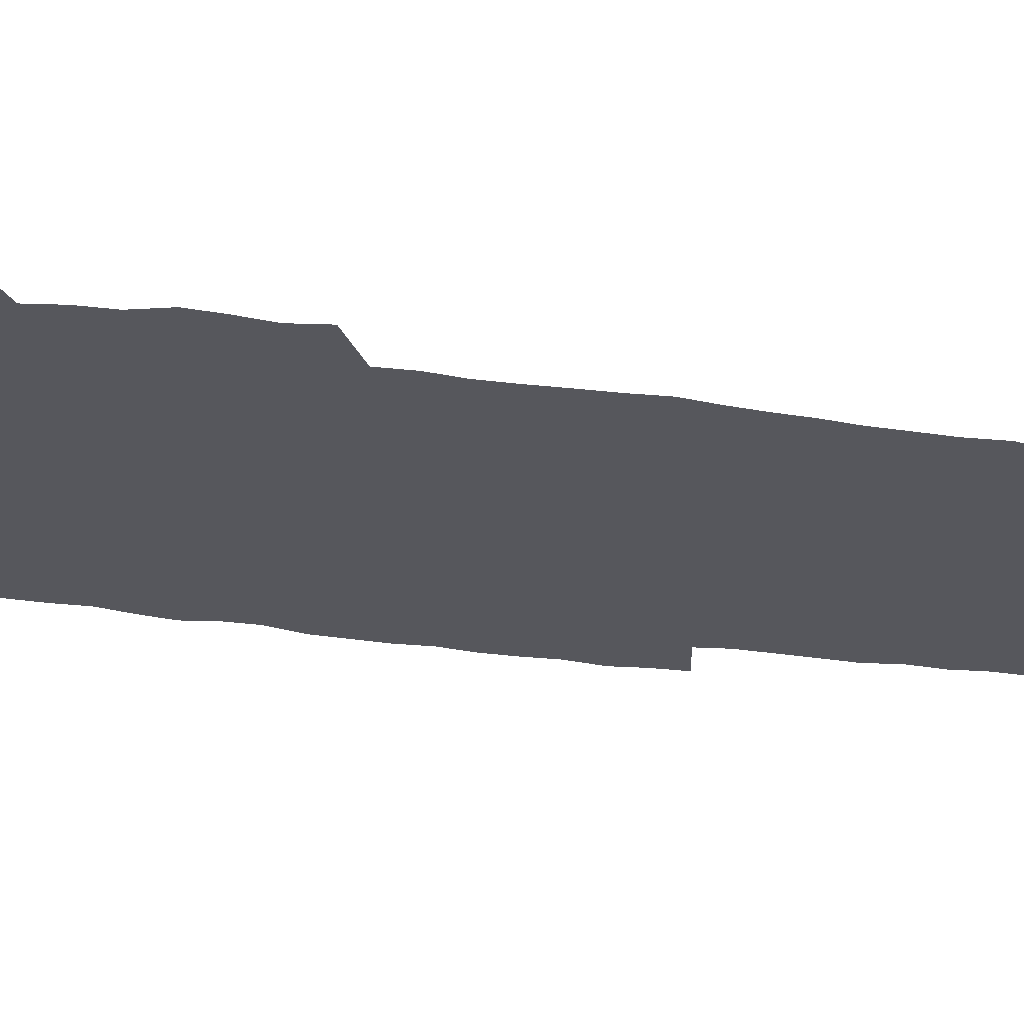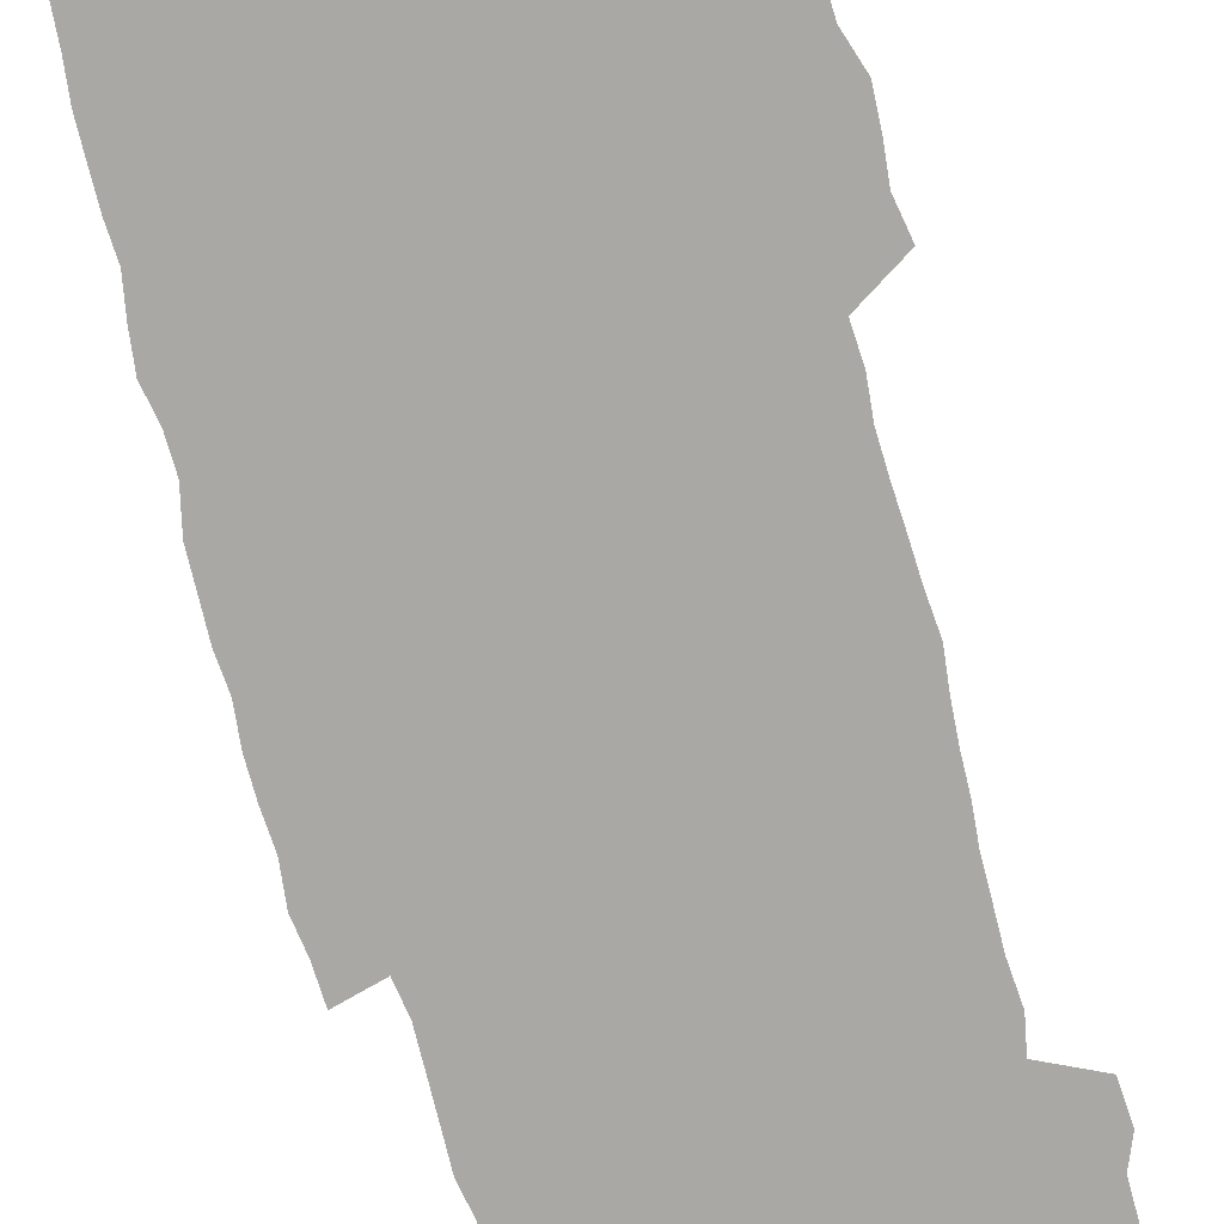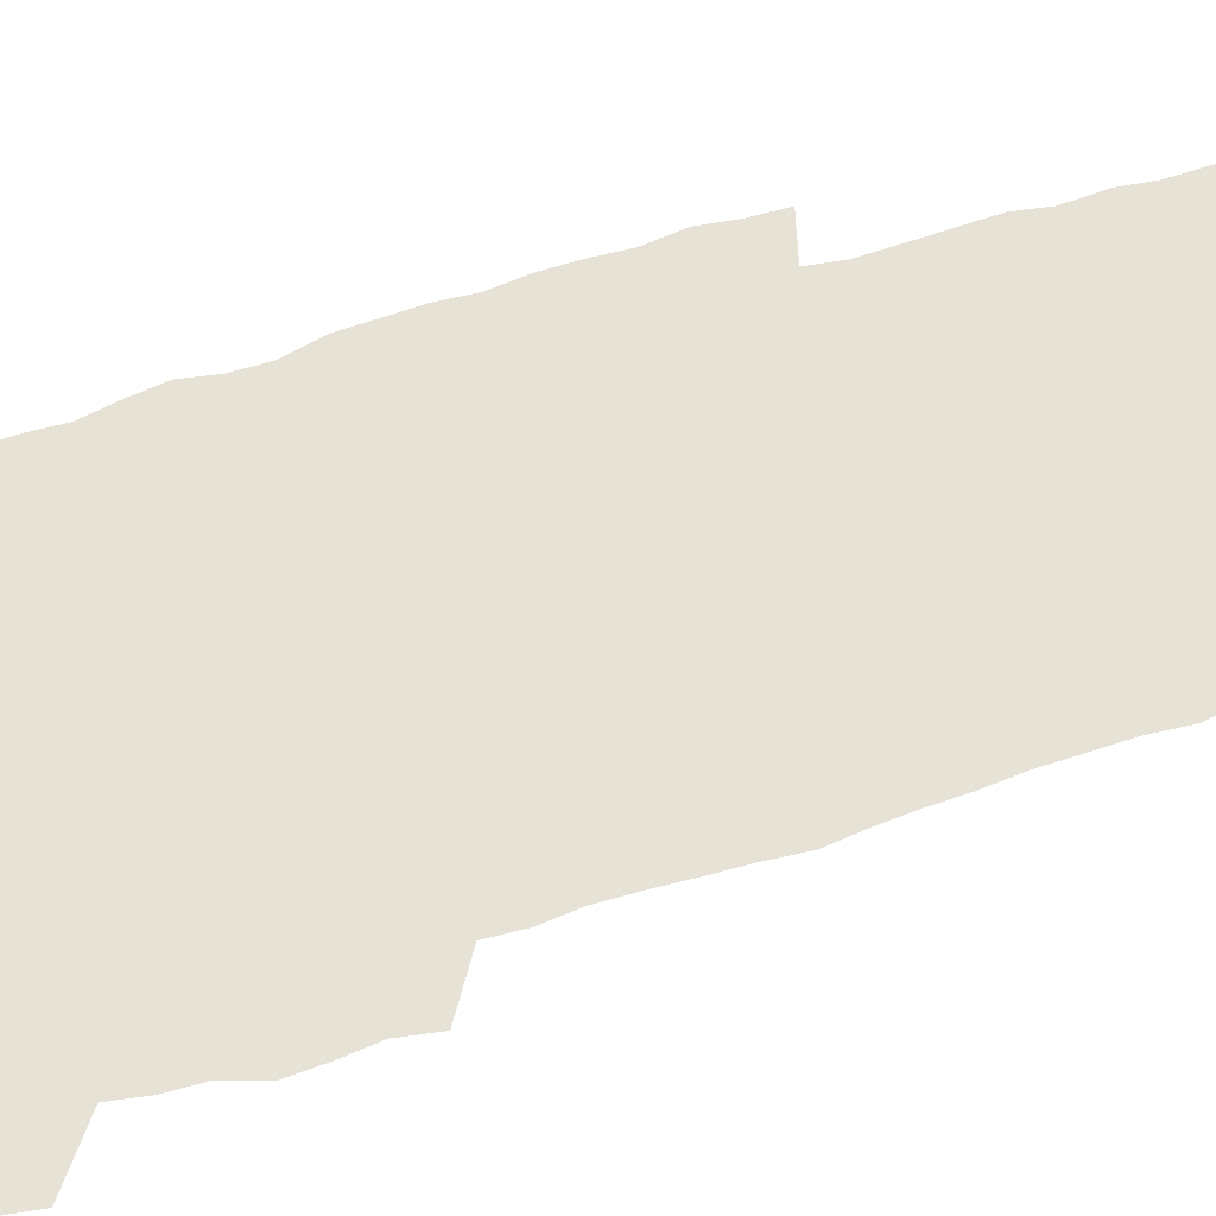
<metadata>
{"format":"obj","ext":"obj","renderer":"f3d","projection":"perspective","resolution":1024,"background":"white","views":[{"elev":-27.5,"azim":-103.3,"up":"+Z"},{"elev":-75.0,"azim":-165.3,"up":"+Z"},{"elev":63.9,"azim":-108.1,"up":"+Z"}]}
</metadata>
<code>
v 449.7 547.8 0
v 452 561.6 0
v 454 575.3 0
v 454 589.5 0
v 465.1 154.9 0
v 466.3 171.6 0
v 466.4 187 0
v 461.6 199.1 0
v 462.9 215.5 0
v 462.8 444.5 0
v 465.5 459.4 0
v 464.2 473.7 0
v 463.6 488 0
v 468.5 502.8 0
v 469.2 516.8 0
v 471.8 530.8 0
v 470.2 545.5 0
v 470.7 559.5 0
v 470.7 573.7 0
v 469.6 588.5 0
v 481.9 160.7 0
v 483.8 178.4 0
v 485.7 195.1 0
v 481.5 207.1 0
v 484.8 225.8 0
v 482.3 239.2 0
v 483.7 255.5 0
v 483.6 270.5 0
v 483.6 285.5 0
v 482.5 299.8 0
v 482.2 314.5 0
v 481.3 328.9 0
v 479.8 343.1 0
v 481.3 358.4 0
v 482 373.4 0
v 483 388.3 0
v 483.5 402.8 0
v 482.2 416.9 0
v 483.1 431.4 0
v 481.5 445.6 0
v 483.5 460.1 0
v 481.5 474.2 0
v 484.6 488.5 0
v 485.7 502.4 0
v 485 516.2 0
v 488.1 529.9 0
v 486.8 544.3 0
v 486.2 558.6 0
v 486.6 572.4 0
v 498 166 0
v 499.2 183.2 0
v 498.3 197.3 0
v 499 213.2 0
v 501.1 230.7 0
v 498.7 243.9 0
v 501.5 261 0
v 501 275.3 0
v 501.7 290.5 0
v 501.5 304.8 0
v 500.3 318.6 0
v 499.5 332.9 0
v 499.5 347.4 0
v 499.1 361.6 0
v 500.4 376.6 0
v 500.8 390.8 0
v 500.2 404.7 0
v 500.4 418.7 0
v 500.1 432.7 0
v 499.3 446.6 0
v 500.4 460.8 0
v 501.2 474.7 0
v 500.9 488.5 0
v 502.5 502.1 0
v 502.4 515.8 0
v 503.1 529.3 0
v 504 542.5 0
v 502 557.5 0
v 500.8 572.6 0
v 512.2 168.4 0
v 513.4 185.8 0
v 512.7 200.2 0
v 517.7 221.8 0
v 517.5 236 0
v 517.1 250.1 0
v 516.5 264 0
v 516.6 278.7 0
v 517.6 294.1 0
v 515.9 307.1 0
v 515.3 321.1 0
v 515.6 335.8 0
v 514.1 349.3 0
v 514.8 363.7 0
v 516.9 379.1 0
v 516.5 392.5 0
v 516.1 406 0
v 515.5 419.7 0
v 516.2 433.8 0
v 516.6 447.6 0
v 516.6 461.3 0
v 517.2 474.9 0
v 517 488.5 0
v 516.9 502 0
v 517.4 515.4 0
v 517.6 528.8 0
v 517.9 542.2 0
v 517 556.5 0
v 514.9 573 0
v 528.6 174.4 0
v 528.4 189.6 0
v 530.2 208 0
v 531.6 224.9 0
v 530.9 237.9 0
v 532.7 254.3 0
v 530.9 266.7 0
v 531.2 281.3 0
v 531.1 295.5 0
v 530.6 309.4 0
v 529.4 322.8 0
v 530.7 338.4 0
v 530.8 352.3 0
v 529.8 365.6 0
v 530.2 379.6 0
v 530.8 393.6 0
v 530.6 406.9 0
v 530.8 420.6 0
v 529.7 434.1 0
v 530.9 448.2 0
v 531.3 461.7 0
v 531.4 475.1 0
v 531.7 488.4 0
v 531.6 501.8 0
v 531.6 515 0
v 532.6 528.1 0
v 531.9 542 0
v 530.9 556.7 0
v 528.8 574 0
v 541.9 174.4 0
v 543.3 194.2 0
v 543.7 209.9 0
v 544.1 224.9 0
v 545 241.2 0
v 545.2 255.3 0
v 544.5 268.2 0
v 544.9 282.4 0
v 545 297.2 0
v 544.4 311.1 0
v 544 325 0
v 544.1 339.1 0
v 544.3 353.4 0
v 544.1 367 0
v 544.1 380.5 0
v 544 393.9 0
v 543.5 406.9 0
v 545.2 421.8 0
v 544.5 435 0
v 545 448.7 0
v 545 462 0
v 544.2 475.3 0
v 545.5 488.7 0
v 545.3 501.8 0
v 546.2 514.8 0
v 545.7 528.8 0
v 545.5 542.1 0
v 544.9 556.3 0
v 544.1 571.7 0
v 555.3 172.1 0
v 556.4 193.6 0
v 556.7 209.5 0
v 557.2 226.1 0
v 557.8 241.9 0
v 557.8 255.7 0
v 558.3 270 0
v 557.8 282.4 0
v 558.2 299.2 0
v 557.7 312.1 0
v 557.5 325.8 0
v 557.4 339.8 0
v 557.4 353.7 0
v 557.4 367.6 0
v 557.5 381.2 0
v 557.7 394.5 0
v 558 408.5 0
v 558.3 422 0
v 558.3 435.4 0
v 558.6 449 0
v 558.9 462.3 0
v 558.5 475.5 0
v 559.2 488.7 0
v 558.9 501.8 0
v 559.2 514.8 0
v 559.2 528.3 0
v 559.1 541.9 0
v 558.9 555.7 0
v 558 571.5 0
v 569.5 176.7 0
v 570 195.8 0
v 570.3 212.1 0
v 570.5 228.5 0
v 570.6 241.9 0
v 570.7 257.3 0
v 570.7 270.2 0
v 570.6 282.9 0
v 570.8 299.5 0
v 571.1 312.9 0
v 570.9 326.4 0
v 570.9 340.8 0
v 570.8 354.4 0
v 570.6 368.2 0
v 570.4 380.9 0
v 571.4 395.8 0
v 571.5 409 0
v 571.7 422.1 0
v 571.6 435.5 0
v 571.8 448.8 0
v 572.1 462.6 0
v 572.1 475.6 0
v 572.3 488.7 0
v 572.3 501.8 0
v 572.2 515.2 0
v 572.6 527.9 0
v 572.3 542.4 0
v 572.4 555.9 0
v 571.8 571.2 0
v 583 177.8 0
v 582.9 196 0
v 583.6 210.2 0
v 583.4 226.8 0
v 583.4 242.3 0
v 583.8 255.8 0
v 583.4 270 0
v 583.6 283 0
v 584.6 297.1 0
v 584.2 313 0
v 584.1 326.4 0
v 584 340.7 0
v 584.1 354.7 0
v 583.9 368.8 0
v 584.3 382.6 0
v 584.4 395.9 0
v 584.5 409.5 0
v 584.9 422.3 0
v 585 435.7 0
v 585 448.9 0
v 585.1 462.4 0
v 585.4 475.6 0
v 585.5 488.8 0
v 585.5 501.9 0
v 585.6 515 0
v 585.7 528.5 0
v 586.1 541.6 0
v 586 555.5 0
v 585.8 570.2 0
v 596.4 176.4 0
v 596.2 193.3 0
v 596.9 209.2 0
v 596.2 227.3 0
v 596.7 240.8 0
v 596.9 254.9 0
v 596.8 269.1 0
v 596.7 284.3 0
v 597.8 296.6 0
v 597.2 312.6 0
v 597.3 326.3 0
v 597.6 339.7 0
v 597.2 355.2 0
v 597.2 368.9 0
v 597.4 382.4 0
v 597.6 395.8 0
v 598.1 409.1 0
v 598.1 422.6 0
v 598.1 435.7 0
v 598.3 448.9 0
v 598.6 461.9 0
v 598.7 475.7 0
v 598.7 488.9 0
v 598.7 502 0
v 598.9 515.3 0
v 599 528.4 0
v 599.4 542 0
v 599.5 555.5 0
v 599.4 570.7 0
v 609.5 177.8 0
v 608.8 196.2 0
v 610.5 207.9 0
v 609.8 224.6 0
v 610 239.1 0
v 610.6 253 0
v 610.8 267.3 0
v 610.5 282.4 0
v 610.9 296.3 0
v 610.1 312.5 0
v 610.9 325.6 0
v 610.7 340.1 0
v 611.1 353.7 0
v 610.8 367.9 0
v 611 381.5 0
v 611.2 395.1 0
v 611.4 408.7 0
v 611.8 422.1 0
v 611.6 435.6 0
v 612.1 448.9 0
v 611.5 463.5 0
v 612.4 476.2 0
v 612 489.2 0
v 612.2 502.3 0
v 612.3 515.5 0
v 611.6 528 0
v 612.8 542.4 0
v 612.7 555.2 0
v 612.9 570 0
v 623.5 174.2 0
v 622.6 191.9 0
v 624.1 205.4 0
v 623.7 221.7 0
v 623.7 236.8 0
v 624.6 250.8 0
v 624.6 265.6 0
v 624.3 280.9 0
v 624.6 295.3 0
v 623.7 310.7 0
v 625.1 324 0
v 625.2 338.2 0
v 624.9 352.6 0
v 625.3 366.4 0
v 624.8 380.6 0
v 625.5 394.1 0
v 626.1 407.6 0
v 626.5 421.3 0
v 626 435.3 0
v 625.8 449 0
v 624.6 462.9 0
v 626.4 476.1 0
v 626.2 489.3 0
v 627.2 502.8 0
v 626.5 516 0
v 625.9 529.2 0
v 626.3 542.7 0
v 626.1 555.9 0
v 626.5 570.1 0
v 628 587.3 0
v 637.2 171.5 0
v 637 187.7 0
v 638.8 201.2 0
v 638.1 218.1 0
v 640.5 231.5 0
v 640.1 246.9 0
v 639.8 262.2 0
v 639.6 277.5 0
v 641.6 291.1 0
v 640.4 306.8 0
v 640.7 321.3 0
v 639.7 336.3 0
v 641.1 350 0
v 640.3 364.5 0
v 641.5 378.2 0
v 641.8 392.2 0
v 642.6 406 0
v 641.6 420.5 0
v 641.7 434.4 0
v 640.9 448.6 0
v 640.8 462.5 0
v 639.5 476.2 0
v 640.1 489.2 0
v 641.7 503.1 0
v 640.6 516.5 0
v 639.4 529.5 0
v 641 543.3 0
v 639.6 556.5 0
v 640.2 570.4 0
v 641.6 585.6 0
v 660.2 286 0
v 660.8 300.8 0
v 662.8 314.9 0
v 661.1 330.8 0
v 662 345.2 0
v 662.1 359.9 0
v 660.6 375 0
v 661.8 389.1 0
v 661.4 403.6 0
v 661 418 0
v 657.5 433.8 0
v 657.8 447.6 0
v 660.4 461.3 0
v 658.7 475.5 0
v 656.2 489.6 0
v 656.9 503.4 0
v 656.7 517 0
v 656.5 530.6 0
v 654.9 544.2 0
v 654.1 557.5 0
v 655.7 572.8 0
v 655.7 586.5 0
v 670.3 573.9 0
v 669.7 587.3 0
f 16 17 1
f 1 17 2
f 17 18 2
f 2 18 3
f 18 19 3
f 3 19 4
f 19 20 4
f 5 21 6
f 21 22 6
f 6 22 7
f 22 23 7
f 7 23 8
f 23 24 8
f 8 24 9
f 24 25 9
f 39 40 10
f 10 40 11
f 40 41 11
f 11 41 12
f 41 42 12
f 12 42 13
f 42 43 13
f 13 43 14
f 43 44 14
f 14 44 15
f 44 45 15
f 15 45 16
f 45 46 16
f 16 46 17
f 46 47 17
f 17 47 18
f 47 48 18
f 18 48 19
f 48 49 19
f 19 49 20
f 21 50 22
f 50 51 22
f 22 51 23
f 51 52 23
f 23 52 24
f 52 53 24
f 24 53 25
f 53 54 25
f 25 54 26
f 54 55 26
f 26 55 27
f 55 56 27
f 27 56 28
f 56 57 28
f 28 57 29
f 57 58 29
f 29 58 30
f 58 59 30
f 30 59 31
f 59 60 31
f 31 60 32
f 60 61 32
f 32 61 33
f 61 62 33
f 33 62 34
f 62 63 34
f 34 63 35
f 63 64 35
f 35 64 36
f 64 65 36
f 36 65 37
f 65 66 37
f 37 66 38
f 66 67 38
f 38 67 39
f 67 68 39
f 39 68 40
f 68 69 40
f 40 69 41
f 69 70 41
f 41 70 42
f 70 71 42
f 42 71 43
f 71 72 43
f 43 72 44
f 72 73 44
f 44 73 45
f 73 74 45
f 45 74 46
f 74 75 46
f 46 75 47
f 75 76 47
f 47 76 48
f 76 77 48
f 48 77 49
f 77 78 49
f 50 79 51
f 79 80 51
f 51 80 52
f 80 81 52
f 52 81 53
f 81 82 53
f 53 82 54
f 82 83 54
f 54 83 55
f 83 84 55
f 55 84 56
f 84 85 56
f 56 85 57
f 85 86 57
f 57 86 58
f 86 87 58
f 58 87 59
f 87 88 59
f 59 88 60
f 88 89 60
f 60 89 61
f 89 90 61
f 61 90 62
f 90 91 62
f 62 91 63
f 91 92 63
f 63 92 64
f 92 93 64
f 64 93 65
f 93 94 65
f 65 94 66
f 94 95 66
f 66 95 67
f 95 96 67
f 67 96 68
f 96 97 68
f 68 97 69
f 97 98 69
f 69 98 70
f 98 99 70
f 70 99 71
f 99 100 71
f 71 100 72
f 100 101 72
f 72 101 73
f 101 102 73
f 73 102 74
f 102 103 74
f 74 103 75
f 103 104 75
f 75 104 76
f 104 105 76
f 76 105 77
f 105 106 77
f 77 106 78
f 106 107 78
f 79 108 80
f 108 109 80
f 80 109 81
f 109 110 81
f 81 110 82
f 110 111 82
f 82 111 83
f 111 112 83
f 83 112 84
f 112 113 84
f 84 113 85
f 113 114 85
f 85 114 86
f 114 115 86
f 86 115 87
f 115 116 87
f 87 116 88
f 116 117 88
f 88 117 89
f 117 118 89
f 89 118 90
f 118 119 90
f 90 119 91
f 119 120 91
f 91 120 92
f 120 121 92
f 92 121 93
f 121 122 93
f 93 122 94
f 122 123 94
f 94 123 95
f 123 124 95
f 95 124 96
f 124 125 96
f 96 125 97
f 125 126 97
f 97 126 98
f 126 127 98
f 98 127 99
f 127 128 99
f 99 128 100
f 128 129 100
f 100 129 101
f 129 130 101
f 101 130 102
f 130 131 102
f 102 131 103
f 131 132 103
f 103 132 104
f 132 133 104
f 104 133 105
f 133 134 105
f 105 134 106
f 134 135 106
f 106 135 107
f 135 136 107
f 108 137 109
f 137 138 109
f 109 138 110
f 138 139 110
f 110 139 111
f 139 140 111
f 111 140 112
f 140 141 112
f 112 141 113
f 141 142 113
f 113 142 114
f 142 143 114
f 114 143 115
f 143 144 115
f 115 144 116
f 144 145 116
f 116 145 117
f 145 146 117
f 117 146 118
f 146 147 118
f 118 147 119
f 147 148 119
f 119 148 120
f 148 149 120
f 120 149 121
f 149 150 121
f 121 150 122
f 150 151 122
f 122 151 123
f 151 152 123
f 123 152 124
f 152 153 124
f 124 153 125
f 153 154 125
f 125 154 126
f 154 155 126
f 126 155 127
f 155 156 127
f 127 156 128
f 156 157 128
f 128 157 129
f 157 158 129
f 129 158 130
f 158 159 130
f 130 159 131
f 159 160 131
f 131 160 132
f 160 161 132
f 132 161 133
f 161 162 133
f 133 162 134
f 162 163 134
f 134 163 135
f 163 164 135
f 135 164 136
f 164 165 136
f 137 166 138
f 166 167 138
f 138 167 139
f 167 168 139
f 139 168 140
f 168 169 140
f 140 169 141
f 169 170 141
f 141 170 142
f 170 171 142
f 142 171 143
f 171 172 143
f 143 172 144
f 172 173 144
f 144 173 145
f 173 174 145
f 145 174 146
f 174 175 146
f 146 175 147
f 175 176 147
f 147 176 148
f 176 177 148
f 148 177 149
f 177 178 149
f 149 178 150
f 178 179 150
f 150 179 151
f 179 180 151
f 151 180 152
f 180 181 152
f 152 181 153
f 181 182 153
f 153 182 154
f 182 183 154
f 154 183 155
f 183 184 155
f 155 184 156
f 184 185 156
f 156 185 157
f 185 186 157
f 157 186 158
f 186 187 158
f 158 187 159
f 187 188 159
f 159 188 160
f 188 189 160
f 160 189 161
f 189 190 161
f 161 190 162
f 190 191 162
f 162 191 163
f 191 192 163
f 163 192 164
f 192 193 164
f 164 193 165
f 193 194 165
f 166 195 167
f 195 196 167
f 167 196 168
f 196 197 168
f 168 197 169
f 197 198 169
f 169 198 170
f 198 199 170
f 170 199 171
f 199 200 171
f 171 200 172
f 200 201 172
f 172 201 173
f 201 202 173
f 173 202 174
f 202 203 174
f 174 203 175
f 203 204 175
f 175 204 176
f 204 205 176
f 176 205 177
f 205 206 177
f 177 206 178
f 206 207 178
f 178 207 179
f 207 208 179
f 179 208 180
f 208 209 180
f 180 209 181
f 209 210 181
f 181 210 182
f 210 211 182
f 182 211 183
f 211 212 183
f 183 212 184
f 212 213 184
f 184 213 185
f 213 214 185
f 185 214 186
f 214 215 186
f 186 215 187
f 215 216 187
f 187 216 188
f 216 217 188
f 188 217 189
f 217 218 189
f 189 218 190
f 218 219 190
f 190 219 191
f 219 220 191
f 191 220 192
f 220 221 192
f 192 221 193
f 221 222 193
f 193 222 194
f 222 223 194
f 195 224 196
f 224 225 196
f 196 225 197
f 225 226 197
f 197 226 198
f 226 227 198
f 198 227 199
f 227 228 199
f 199 228 200
f 228 229 200
f 200 229 201
f 229 230 201
f 201 230 202
f 230 231 202
f 202 231 203
f 231 232 203
f 203 232 204
f 232 233 204
f 204 233 205
f 233 234 205
f 205 234 206
f 234 235 206
f 206 235 207
f 235 236 207
f 207 236 208
f 236 237 208
f 208 237 209
f 237 238 209
f 209 238 210
f 238 239 210
f 210 239 211
f 239 240 211
f 211 240 212
f 240 241 212
f 212 241 213
f 241 242 213
f 213 242 214
f 242 243 214
f 214 243 215
f 243 244 215
f 215 244 216
f 244 245 216
f 216 245 217
f 245 246 217
f 217 246 218
f 246 247 218
f 218 247 219
f 247 248 219
f 219 248 220
f 248 249 220
f 220 249 221
f 249 250 221
f 221 250 222
f 250 251 222
f 222 251 223
f 251 252 223
f 224 253 225
f 253 254 225
f 225 254 226
f 254 255 226
f 226 255 227
f 255 256 227
f 227 256 228
f 256 257 228
f 228 257 229
f 257 258 229
f 229 258 230
f 258 259 230
f 230 259 231
f 259 260 231
f 231 260 232
f 260 261 232
f 232 261 233
f 261 262 233
f 233 262 234
f 262 263 234
f 234 263 235
f 263 264 235
f 235 264 236
f 264 265 236
f 236 265 237
f 265 266 237
f 237 266 238
f 266 267 238
f 238 267 239
f 267 268 239
f 239 268 240
f 268 269 240
f 240 269 241
f 269 270 241
f 241 270 242
f 270 271 242
f 242 271 243
f 271 272 243
f 243 272 244
f 272 273 244
f 244 273 245
f 273 274 245
f 245 274 246
f 274 275 246
f 246 275 247
f 275 276 247
f 247 276 248
f 276 277 248
f 248 277 249
f 277 278 249
f 249 278 250
f 278 279 250
f 250 279 251
f 279 280 251
f 251 280 252
f 280 281 252
f 253 282 254
f 282 283 254
f 254 283 255
f 283 284 255
f 255 284 256
f 284 285 256
f 256 285 257
f 285 286 257
f 257 286 258
f 286 287 258
f 258 287 259
f 287 288 259
f 259 288 260
f 288 289 260
f 260 289 261
f 289 290 261
f 261 290 262
f 290 291 262
f 262 291 263
f 291 292 263
f 263 292 264
f 292 293 264
f 264 293 265
f 293 294 265
f 265 294 266
f 294 295 266
f 266 295 267
f 295 296 267
f 267 296 268
f 296 297 268
f 268 297 269
f 297 298 269
f 269 298 270
f 298 299 270
f 270 299 271
f 299 300 271
f 271 300 272
f 300 301 272
f 272 301 273
f 301 302 273
f 273 302 274
f 302 303 274
f 274 303 275
f 303 304 275
f 275 304 276
f 304 305 276
f 276 305 277
f 305 306 277
f 277 306 278
f 306 307 278
f 278 307 279
f 307 308 279
f 279 308 280
f 308 309 280
f 280 309 281
f 309 310 281
f 282 311 283
f 311 312 283
f 283 312 284
f 312 313 284
f 284 313 285
f 313 314 285
f 285 314 286
f 314 315 286
f 286 315 287
f 315 316 287
f 287 316 288
f 316 317 288
f 288 317 289
f 317 318 289
f 289 318 290
f 318 319 290
f 290 319 291
f 319 320 291
f 291 320 292
f 320 321 292
f 292 321 293
f 321 322 293
f 293 322 294
f 322 323 294
f 294 323 295
f 323 324 295
f 295 324 296
f 324 325 296
f 296 325 297
f 325 326 297
f 297 326 298
f 326 327 298
f 298 327 299
f 327 328 299
f 299 328 300
f 328 329 300
f 300 329 301
f 329 330 301
f 301 330 302
f 330 331 302
f 302 331 303
f 331 332 303
f 303 332 304
f 332 333 304
f 304 333 305
f 333 334 305
f 305 334 306
f 334 335 306
f 306 335 307
f 335 336 307
f 307 336 308
f 336 337 308
f 308 337 309
f 337 338 309
f 309 338 310
f 338 339 310
f 311 341 312
f 341 342 312
f 312 342 313
f 342 343 313
f 313 343 314
f 343 344 314
f 314 344 315
f 344 345 315
f 315 345 316
f 345 346 316
f 316 346 317
f 346 347 317
f 317 347 318
f 347 348 318
f 318 348 319
f 348 349 319
f 319 349 320
f 349 350 320
f 320 350 321
f 350 351 321
f 321 351 322
f 351 352 322
f 322 352 323
f 352 353 323
f 323 353 324
f 353 354 324
f 324 354 325
f 354 355 325
f 325 355 326
f 355 356 326
f 326 356 327
f 356 357 327
f 327 357 328
f 357 358 328
f 328 358 329
f 358 359 329
f 329 359 330
f 359 360 330
f 330 360 331
f 360 361 331
f 331 361 332
f 361 362 332
f 332 362 333
f 362 363 333
f 333 363 334
f 363 364 334
f 334 364 335
f 364 365 335
f 335 365 336
f 365 366 336
f 336 366 337
f 366 367 337
f 337 367 338
f 367 368 338
f 338 368 339
f 368 369 339
f 339 369 340
f 369 370 340
f 349 371 350
f 371 372 350
f 350 372 351
f 372 373 351
f 351 373 352
f 373 374 352
f 352 374 353
f 374 375 353
f 353 375 354
f 375 376 354
f 354 376 355
f 376 377 355
f 355 377 356
f 377 378 356
f 356 378 357
f 378 379 357
f 357 379 358
f 379 380 358
f 358 380 359
f 380 381 359
f 359 381 360
f 381 382 360
f 360 382 361
f 382 383 361
f 361 383 362
f 383 384 362
f 362 384 363
f 384 385 363
f 363 385 364
f 385 386 364
f 364 386 365
f 386 387 365
f 365 387 366
f 387 388 366
f 366 388 367
f 388 389 367
f 367 389 368
f 389 390 368
f 368 390 369
f 390 391 369
f 369 391 370
f 391 392 370
f 391 393 392
f 393 394 392

</code>
